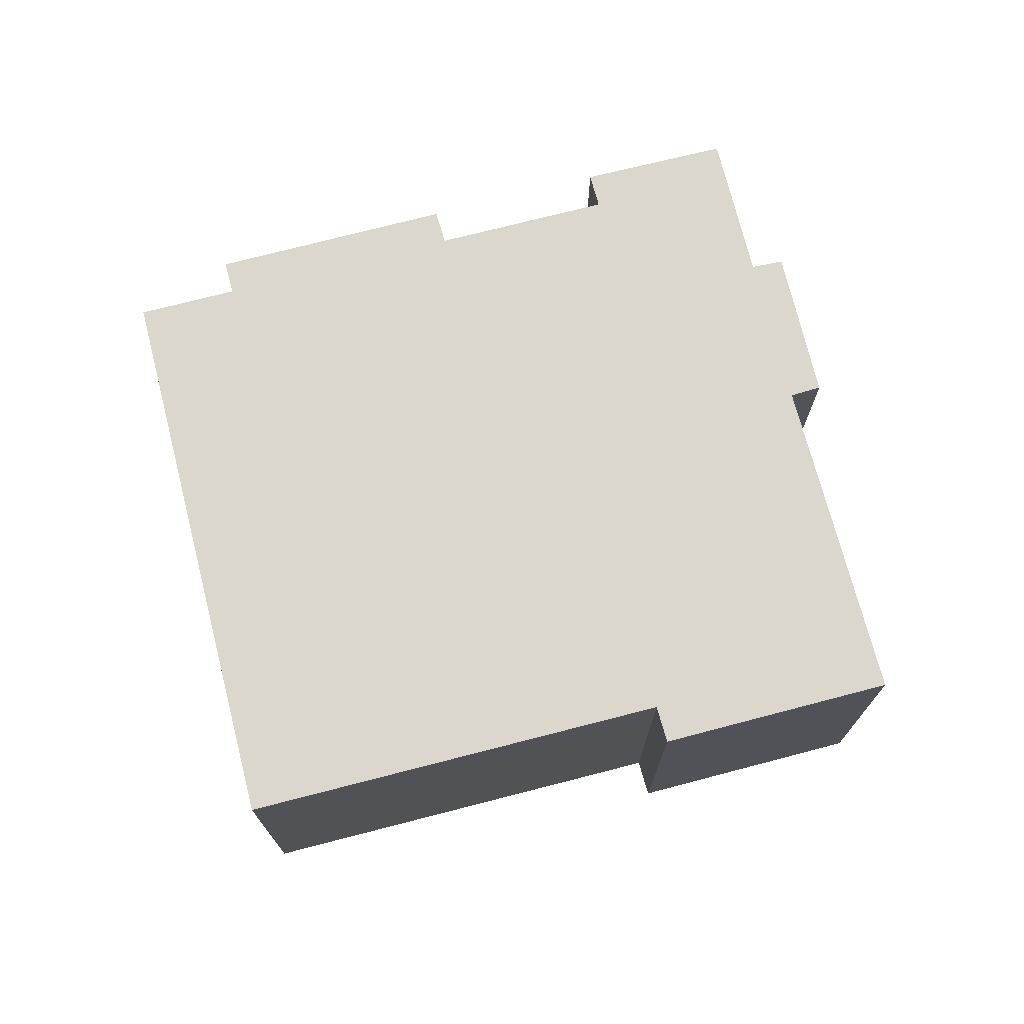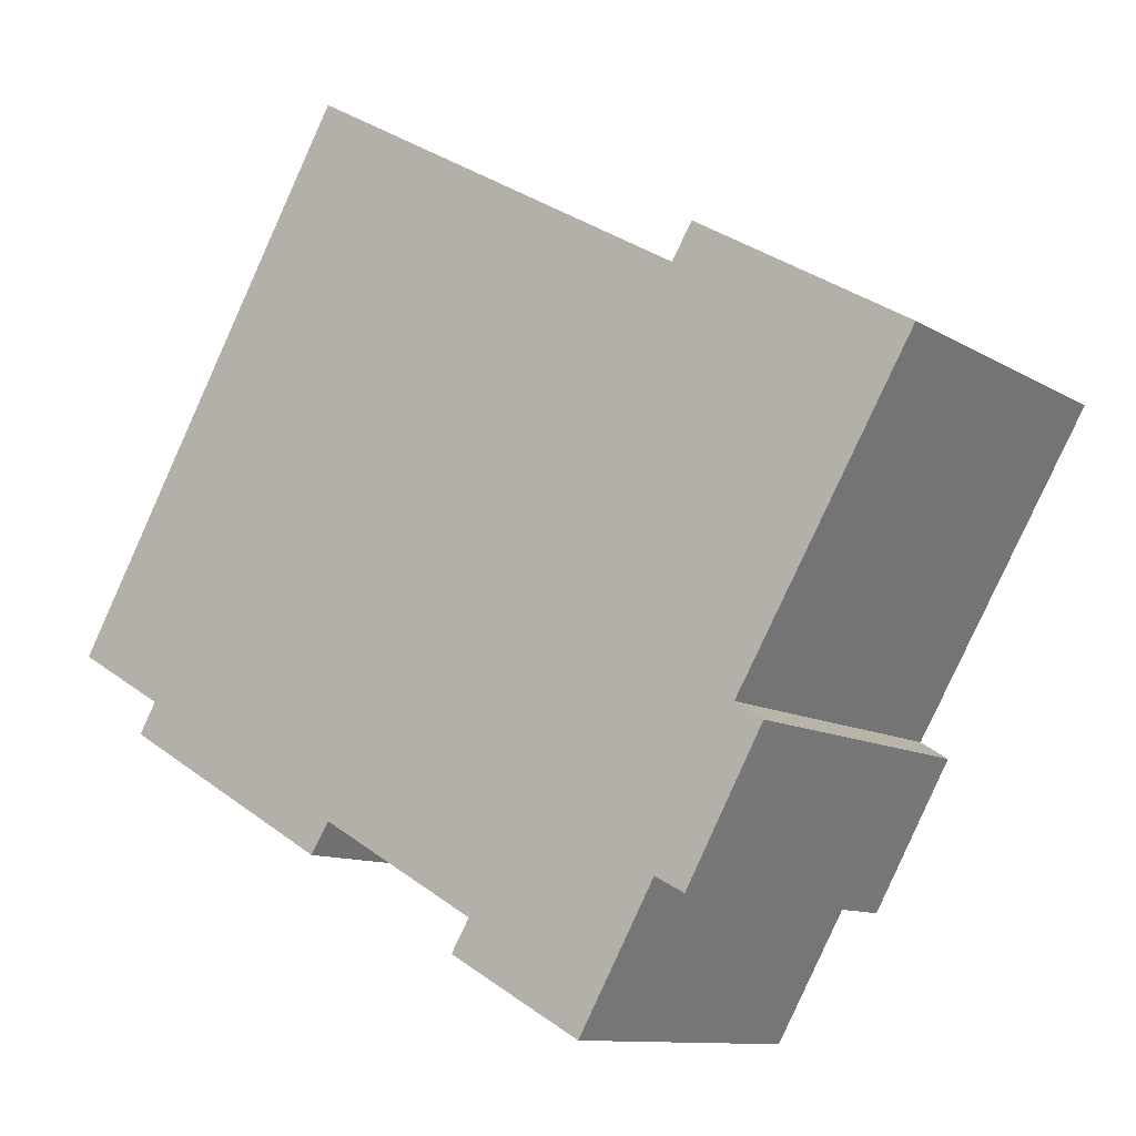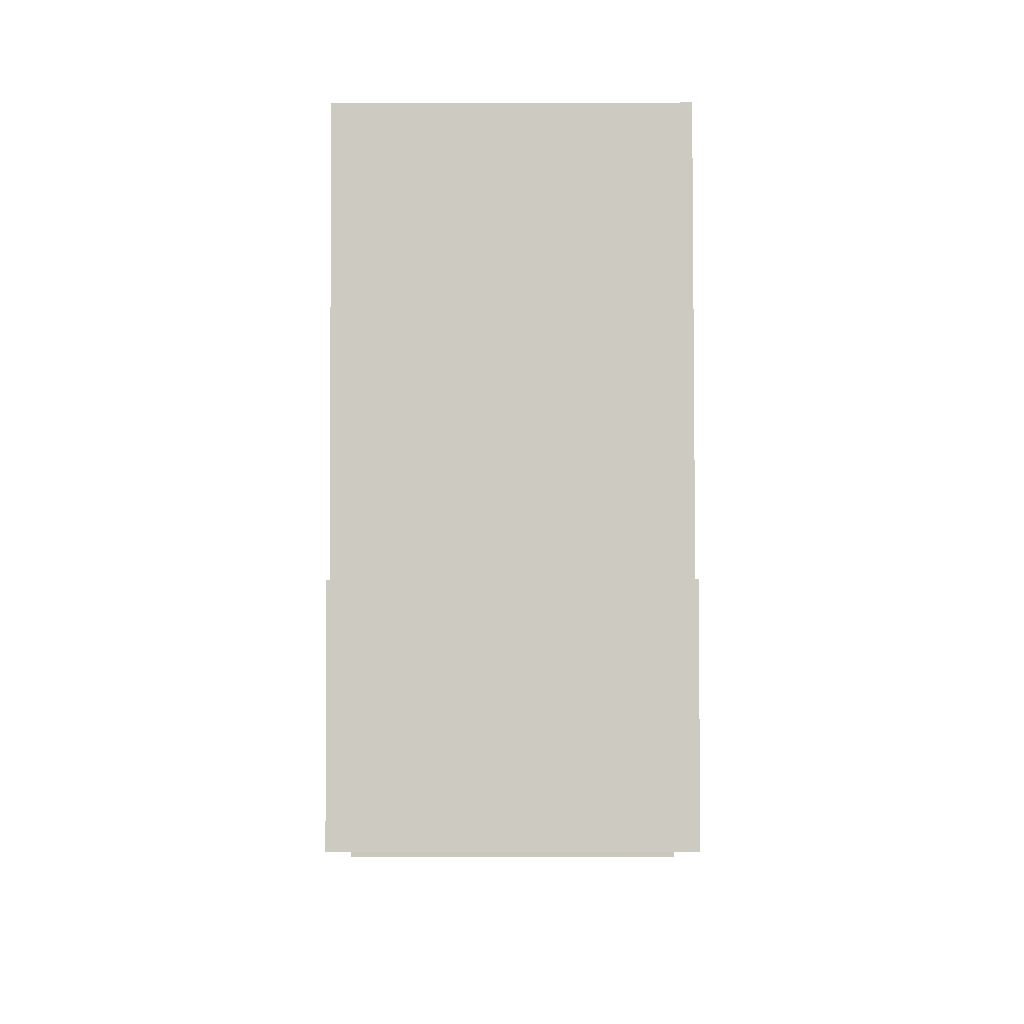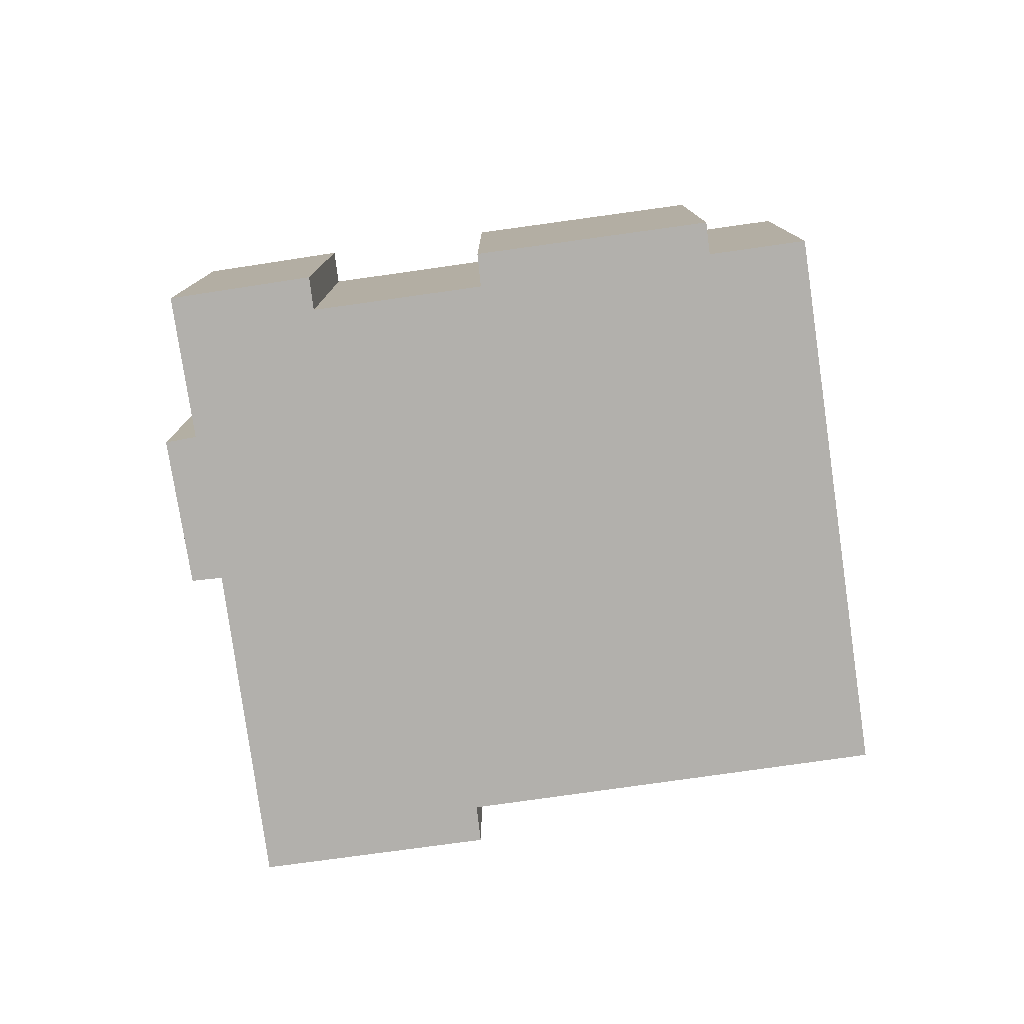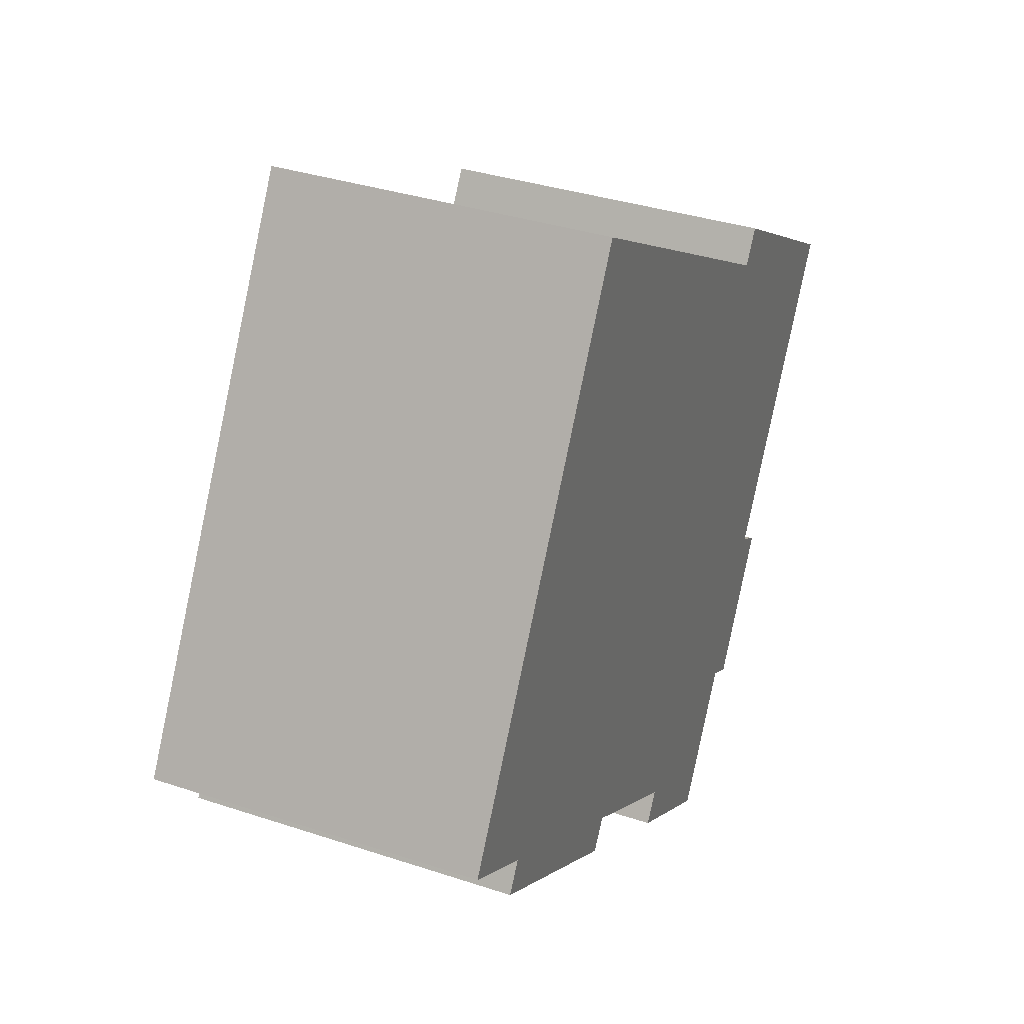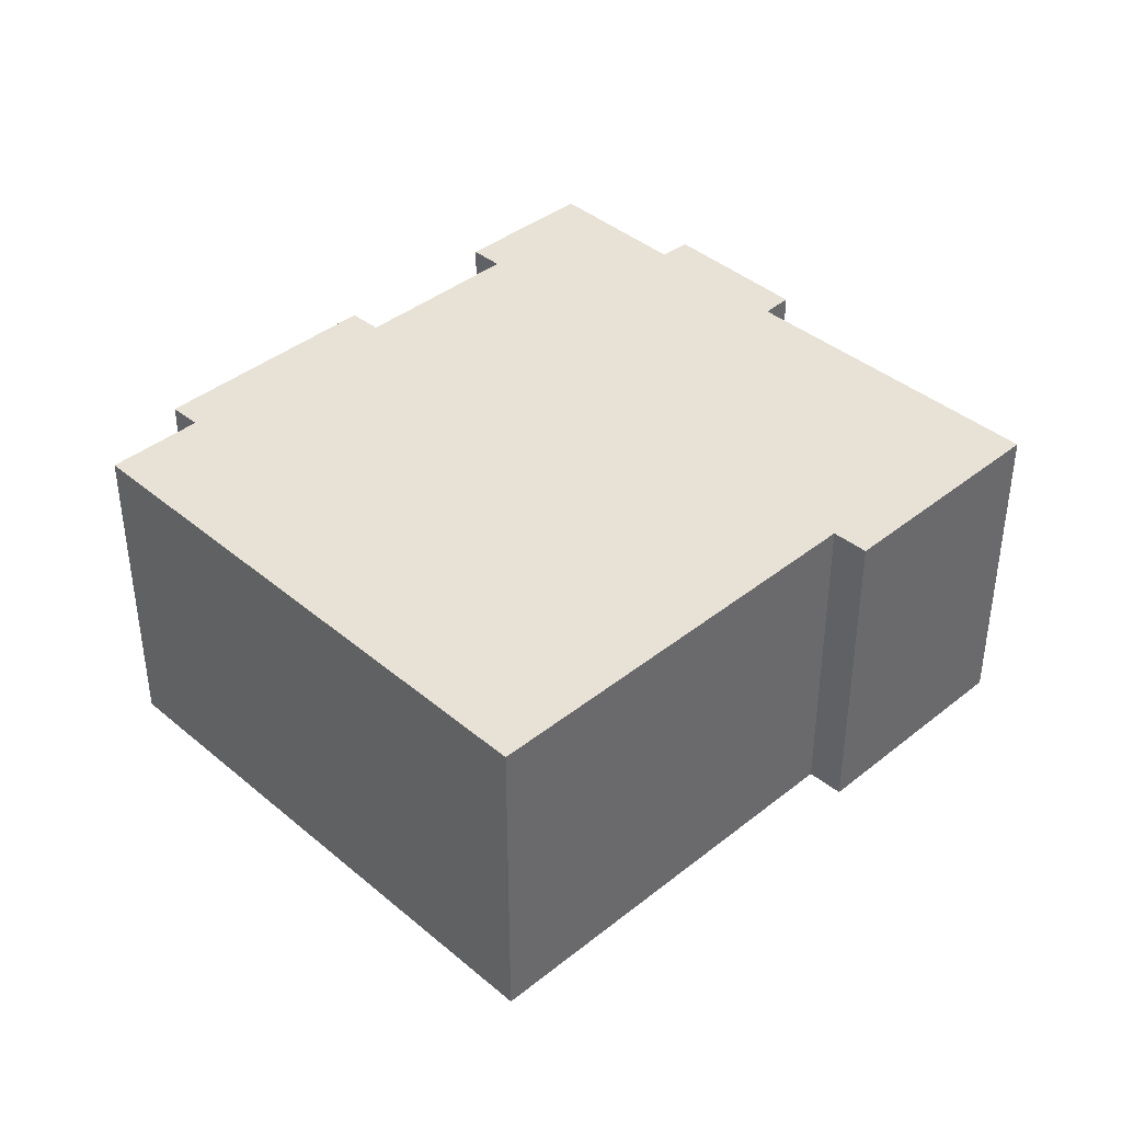
<metadata>
{"format":"obj","ext":"obj","renderer":"f3d","projection":"perspective","resolution":1024,"background":"white","views":[{"elev":73.1,"azim":15.6,"up":"+Y"},{"elev":-10.7,"azim":34.2,"up":"+Z"},{"elev":56.1,"azim":89.9,"up":"+Z"},{"elev":-78.6,"azim":-141.9,"up":"+Y"},{"elev":34.8,"azim":-66.0,"up":"+Z"},{"elev":40.2,"azim":-14.3,"up":"+Y"}]}
</metadata>
<code>
v  25.41 9.415 5.463
v  18.93 9.415 7.98
v  19.5 9.415 8.916
v  19.15 9.415 -7.172
v  18.32 9.415 -6.743
v  20.3 9.415 -5.112
v  8.553 9.415 -4.962
v  21.31 9.415 -3.307
v  12.99 9.415 -7.532
v  16.74 9.415 -9.52
v  12.48 9.415 -8.392
v  16.19 9.415 -10.49
v  0 9.415 5.765e-16
v  8.14 9.415 14.22
v  21.4 9.415 -1.346
v  2.502 9.415 -1.45
v  2.009 9.415 -2.279
v  8.028 9.415 -5.794
v  21.38 9.415 -1.373
v  20.53 9.415 -2.821
v  21.25 9.415 -3.274
v  19.15 4.392e-16 -7.172
v  18.32 4.129e-16 -6.743
v  16.19 6.423e-16 -10.49
v  12.48 5.139e-16 -8.392
v  12.99 4.612e-16 -7.532
v  8.553 3.038e-16 -4.962
v  8.028 3.548e-16 -5.794
v  2.009 1.395e-16 -2.279
v  2.502 8.879e-17 -1.45
v  0 0 0
v  16.74 5.829e-16 -9.52
v  25.41 -3.345e-16 5.463
v  21.4 8.242e-17 -1.346
v  20.53 1.727e-16 -2.821
v  21.38 8.407e-17 -1.373
v  20.3 3.13e-16 -5.112
v  21.31 2.025e-16 -3.307
v  8.14 -8.705e-16 14.22
v  18.93 -4.886e-16 7.98
v  19.5 -5.459e-16 8.916
v  21.25 2.005e-16 -3.274
g defaultobject
f 1 2 3
f 4 5 6
f 6 7 8
f 7 6 9
f 9 6 5
f 9 5 10
f 9 10 11
f 11 10 12
f 2 13 14
f 13 2 1
f 13 1 15
f 13 15 16
f 16 15 17
f 17 15 7
f 17 7 18
f 7 15 19
f 7 19 20
f 7 20 21
f 7 21 8
f 22 5 4
f 5 22 23
f 24 11 12
f 11 24 25
f 26 7 9
f 7 26 27
f 28 17 18
f 17 28 29
f 30 13 16
f 13 30 31
f 23 10 5
f 10 23 12
f 12 23 24
f 24 23 32
f 27 18 7
f 18 27 28
f 33 15 1
f 15 33 19
f 19 33 20
f 20 33 34
f 20 34 35
f 35 34 36
f 6 22 4
f 22 6 8
f 22 8 37
f 37 8 38
f 25 9 11
f 9 25 26
f 29 16 17
f 16 29 30
f 31 14 13
f 14 31 39
f 40 3 2
f 3 40 41
f 39 2 14
f 2 39 40
f 41 1 3
f 1 41 33
f 35 21 20
f 21 35 8
f 8 35 38
f 38 35 42
f 33 41 40
f 28 27 29
f 31 40 39
f 40 31 33
f 33 31 34
f 34 31 36
f 36 31 35
f 35 31 42
f 42 31 38
f 38 31 37
f 37 31 23
f 23 31 32
f 32 31 30
f 32 30 27
f 27 30 29
f 32 27 26
f 32 26 25
f 32 25 24
f 22 37 23

</code>
